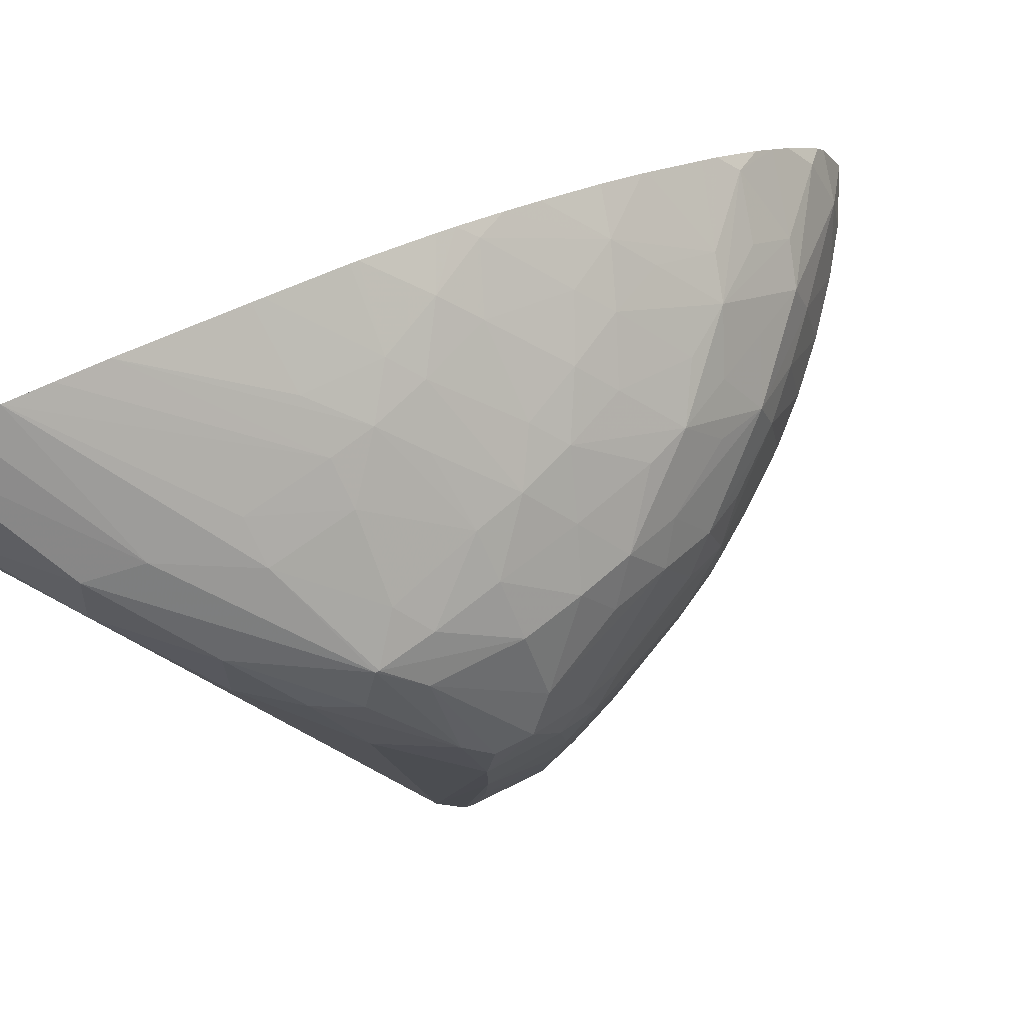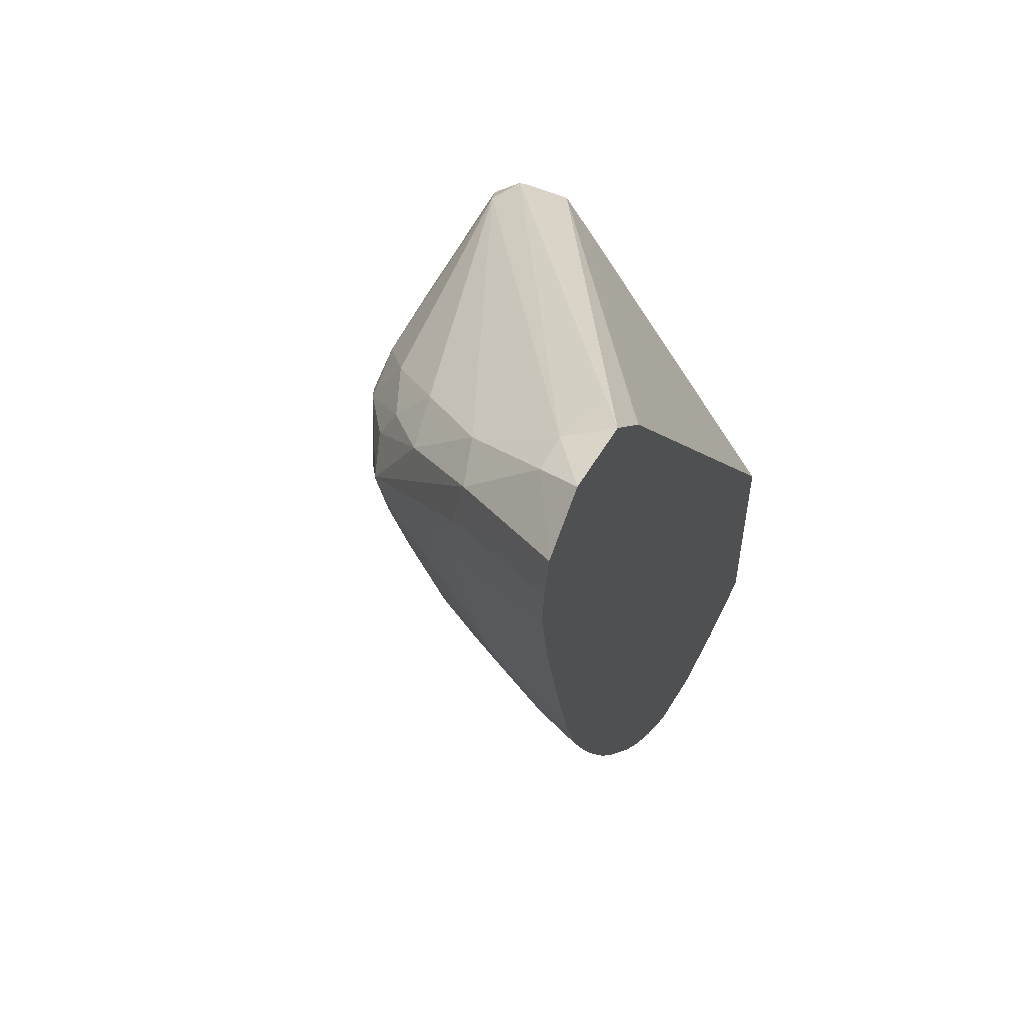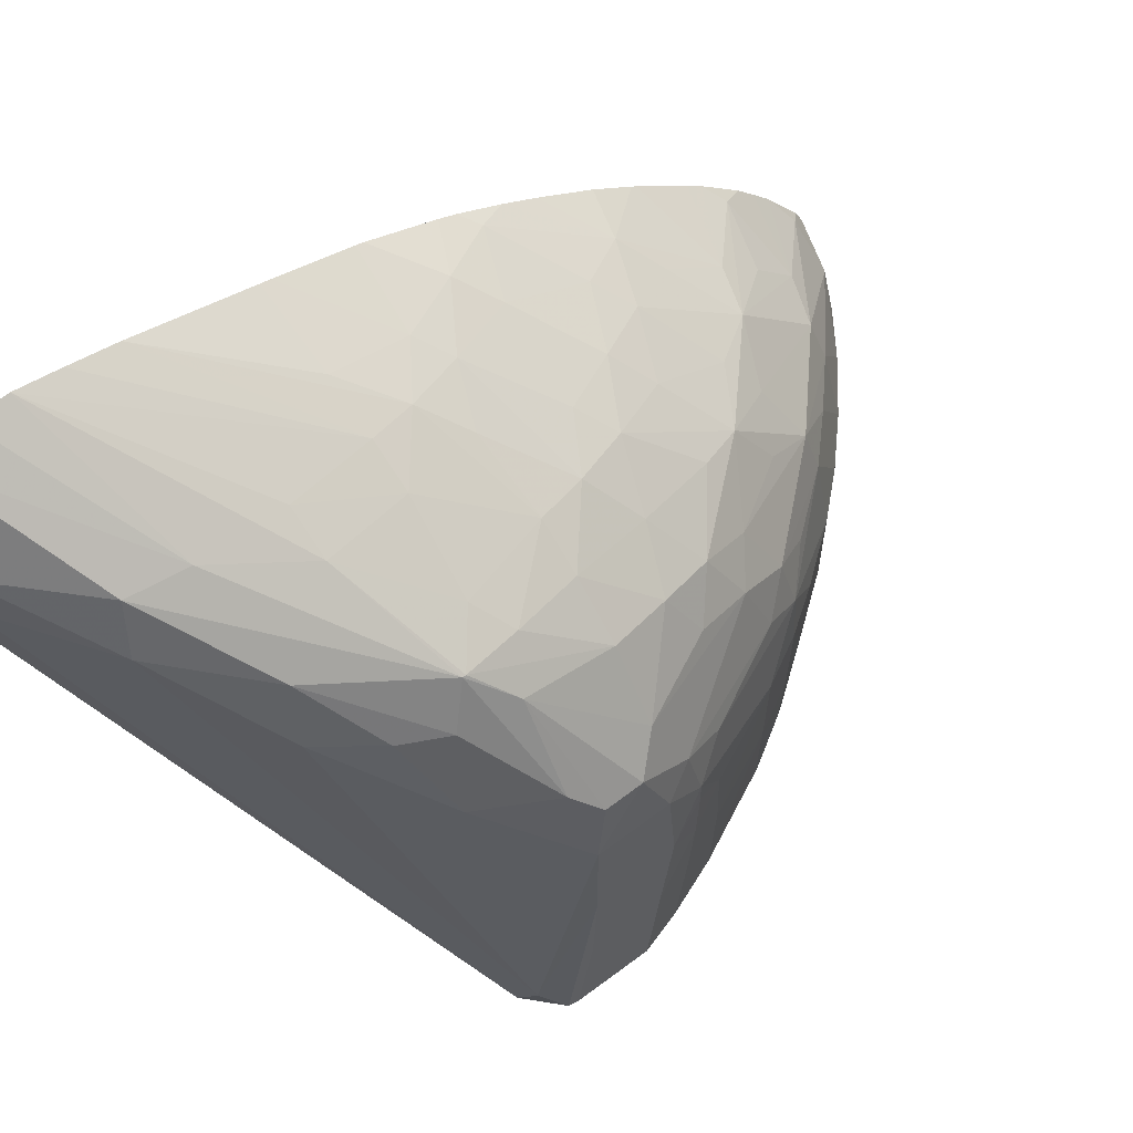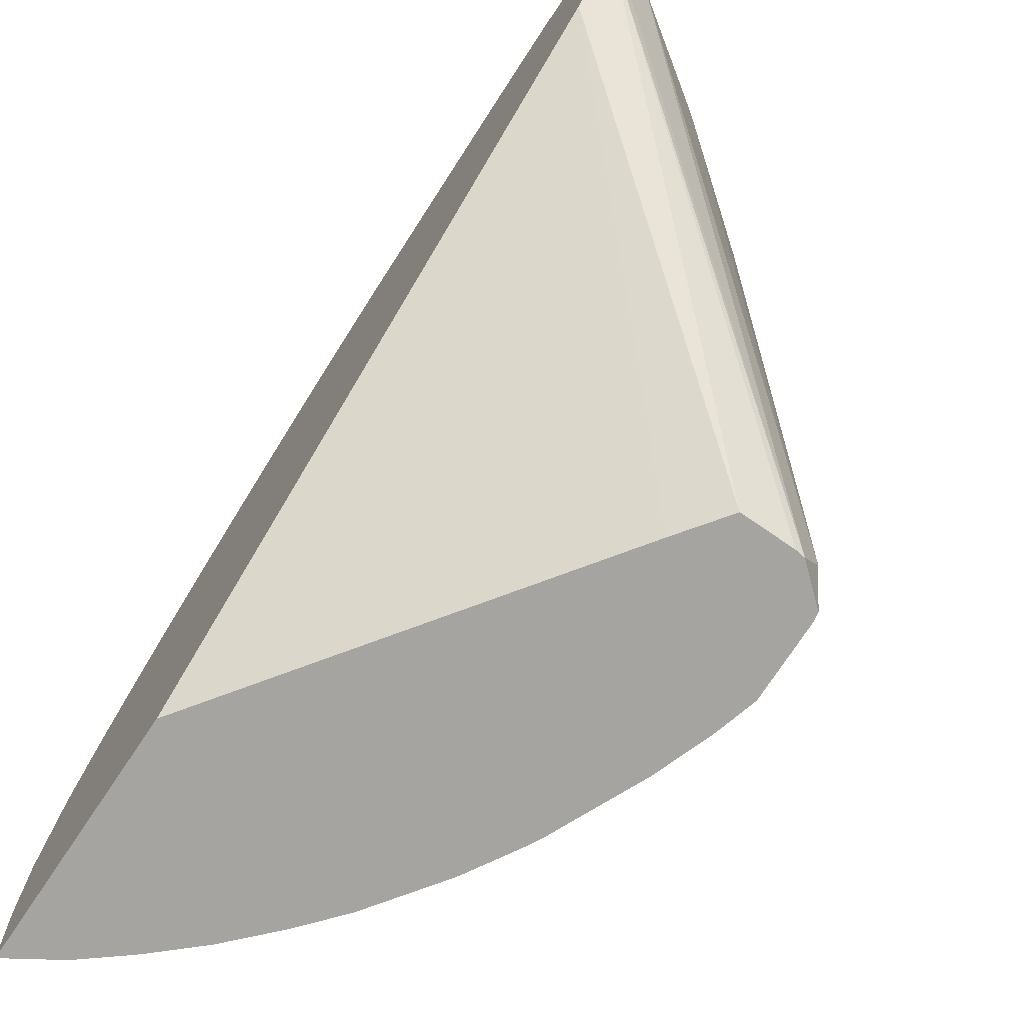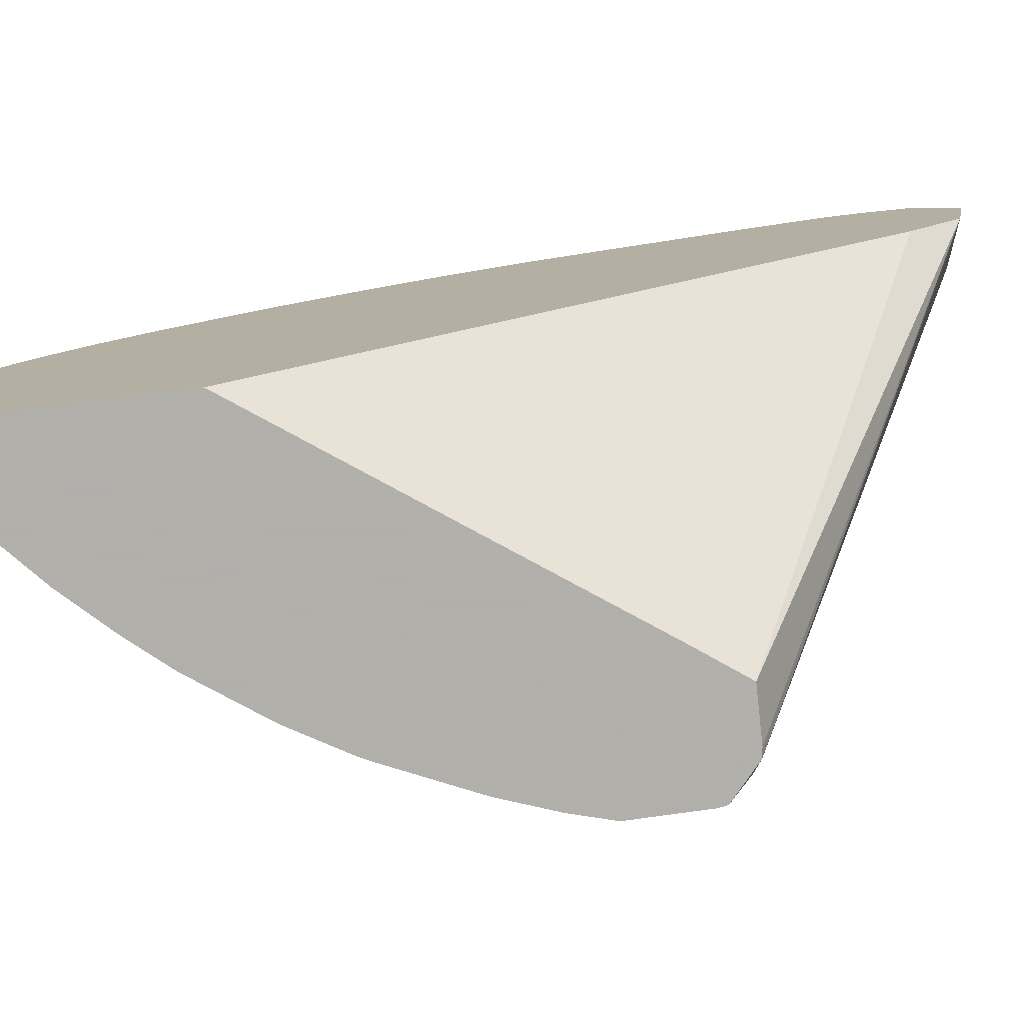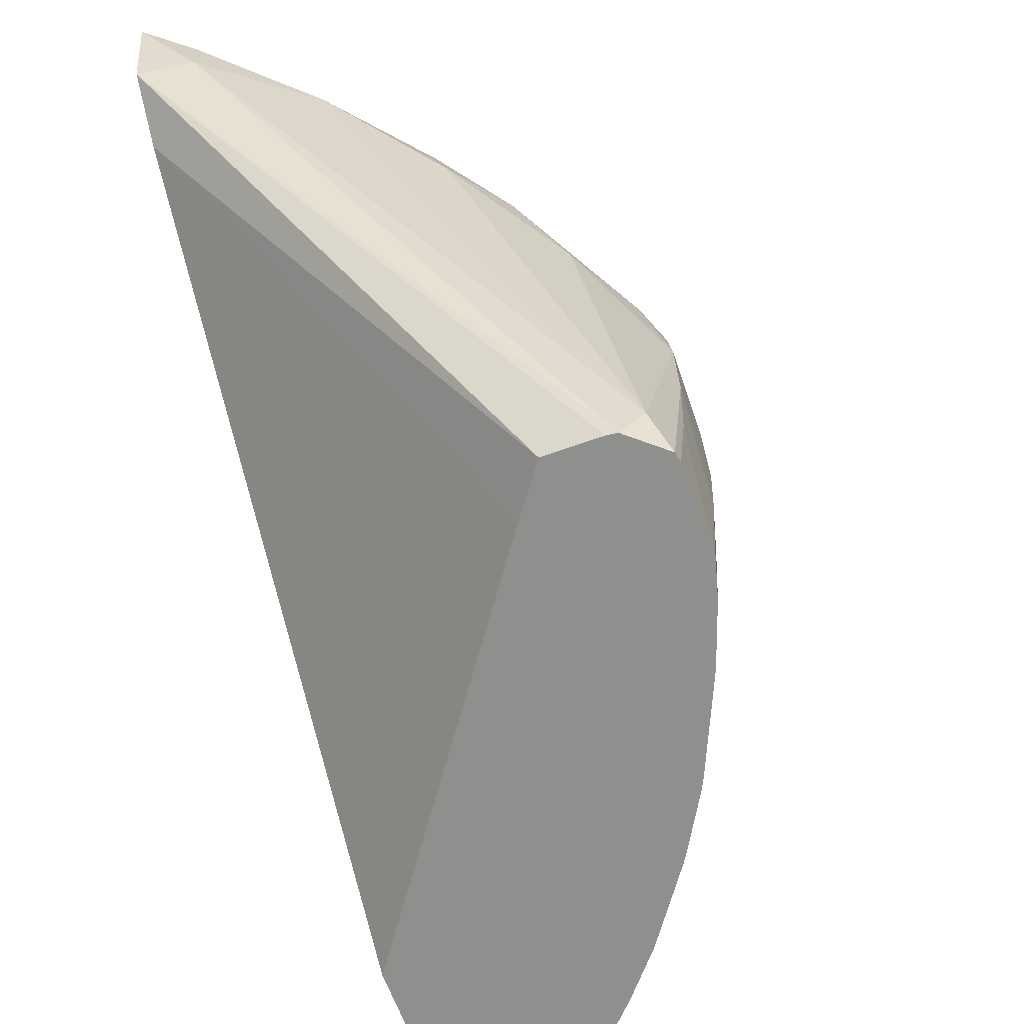
<metadata>
{"format":"obj","ext":"obj","renderer":"f3d","projection":"perspective","resolution":1024,"background":"white","views":[{"elev":78.1,"azim":-117.1,"up":"+Z"},{"elev":53.1,"azim":25.8,"up":"+Y"},{"elev":57.6,"azim":-129.1,"up":"+Z"},{"elev":-73.3,"azim":146.2,"up":"+Z"},{"elev":-78.4,"azim":97.1,"up":"+Z"},{"elev":-65.2,"azim":-159.5,"up":"+Z"}]}
</metadata>
<code>
v -16.58 7.187 8.394
v -16.58 8.484 8.29
v -21.52 5.674 5.088
v -22.99 2.74 4.18
v -21.53 2.74 5.009
v -21.07 -0.1934 4.756
v -16.58 5.674 8.128
v -16.58 9.962 7.96
v -21.14 7.59 4.904
v -26.62 1.332 1.66
v -26.62 1.215 1.66
v -25.25 0.06351 2.318
v -22.54 -0.1934 3.943
v -20.77 -1.713 4.597
v -16.58 4.018 7.802
v -16.58 11.4 5.956
v -18.25 10.37 5.093
v -21.7 7.932 3.112
v -24.42 5.094 2.402
v -27.17 2.02 0.1796
v -29.17 -0.04432 -2.764
v -27.49 0.06351 0.339
v -27.41 -3.127 -0.4465
v -26.3 -0.7421 1.423
v -24.31 -3.127 2.065
v -19.27 -0.1934 5.628
v -21.93 -2.864 3.563
v -20.12 -3.666 4.282
v -19.19 -2.864 4.979
v -16.58 -0.1046 6.771
v -16.58 10.85 2.957
v -18.25 10.37 3.615
v -24.92 5.303 0.1796
v -29.27 1.177 -13.71
v -26.39 3.486 0.1796
v -29.9 -0.5391 -5.683
v -29.72 -0.926 -3.748
v -27.8 2.36 -2.753
v -29.72 -2.242 -3.748
v -28.92 -3.184 -2.764
v -26.94 -5.271 -0.9201
v -25.77 -3.127 1.02
v -23.85 -4.865 1.767
v -22.17 -5.928 2.27
v -19.19 -5.997 3.797
v -18.17 -4.982 4.747
v -16.58 -3.371 5.899
v -16.58 -3.105 5.981
v -16.58 -0.4693 6.678
v -16.58 10.82 2.816
v -17.74 10.07 1.66
v -28.53 1.38 -14.87
v -29.72 0.3458 -14.87
v -29.97 -0.4978 -8.618
v -29.83 -3.184 -5.922
v -29.4 -4.199 -5.103
v -27.01 -8.255 -3.482
v -27.56 -6.172 -2.605
v -26.42 -7.225 -1.528
v -25.13 -6.045 0.2024
v -23.12 -6.822 1.323
v -21.17 -7.96 1.885
v -19.19 -8.96 2.318
v -17.07 -6.936 4.31
v -16.58 -6.416 4.717
v -16.58 -5.797 4.981
v -16.58 8.918 0.915
v -26.35 1.449 -14.87
v -28.19 1.427 -14.87
v -29.77 0.02228 -14.87
v -29.91 -0.4059 -11.55
v -29.91 -2.959 -11.55
v -29.89 -3.403 -8.67
v -29.55 -4.63 -7.056
v -28.9 -5.785 -5.922
v -27.29 -9.134 -5.699
v -26.44 -10.21 -4.731
v -25.85 -9.134 -2.605
v -23.74 -10.54 -1.23
v -24.32 -8.991 -0.7539
v -22.17 -8.96 0.7124
v -20.12 -9.917 1.334
v -18.16 -10.73 1.817
v -16.58 -7.97 3.952
v -25.14 -0.1934 -14.87
v -25.31 0.0318 -14.87
v -16.58 -12.14 -14.87
v -29.81 -2.639 -14.87
v -29.45 -3.917 -14.87
v -29.41 -4.145 -14.48
v -29.49 -4.427 -11.55
v -29.53 -4.564 -9.686
v -29.55 -4.63 -7.73
v -29.09 -5.785 -8.67
v -27.7 -8.991 -8.618
v -26.72 -10.65 -6.687
v -25.64 -11.75 -5.699
v -24.05 -13.84 -5.683
v -23.74 -13.47 -4.119
v -24.24 -11.68 -2.987
v -22.72 -12.49 -2.166
v -20.77 -13.42 -1.268
v -21.93 -11.68 -0.8404
v -19.19 -11.79 0.6031
v -16.58 -11.2 2.126
v -16.58 -9.175 3.301
v -19.27 -13.9 -0.8928
v -16.58 -12.66 1.156
v -16.58 -20.74 -14.87
v -29.39 -4.107 -14.87
v -29.29 -4.396 -14.87
v -28.71 -6.058 -14.48
v -28.88 -6.058 -11.55
v -27.6 -8.991 -11.55
v -26.73 -10.67 -11.55
v -26.78 -10.75 -8.618
v -25.82 -12.21 -8.618
v -24.35 -14.22 -8.618
v -23.08 -15.69 -8.618
v -22.63 -15.31 -5.683
v -21.16 -16.71 -5.683
v -20.76 -16.34 -4.196
v -21.74 -14.42 -3.183
v -19.27 -16.84 -3.677
v -19.27 -15.37 -2.213
v -17.1 -16 -1.564
v -16.58 -15.39 -0.8837
v -16.58 -14.83 -0.4647
v -16.58 -12.83 1.033
v -16.58 -20.78 -14.48
v -18.32 -19.64 -14.87
v -28.68 -6.058 -14.87
v -27.25 -9.223 -14.87
v -27.25 -9.261 -14.63
v -26.66 -10.55 -13.75
v -28.52 -6.416 -14.87
v -25.78 -12.14 -11.55
v -24.31 -14.19 -11.55
v -23.07 -15.65 -11.55
v -21.6 -17.17 -11.55
v -21.61 -17.15 -8.618
v -19.92 -18.62 -8.618
v -18.15 -19.49 -6.687
v -17.14 -18.95 -4.731
v -16.58 -18.24 -3.65
v -16.58 -17.58 -2.937
v -16.58 -16.93 -2.25
v -16.58 -21 -11.55
v -18.53 -19.79 -11.55
v -18.35 -19.67 -14.48
v -19.79 -18.46 -14.87
v -27.1 -9.518 -14.87
v -25.99 -11.4 -14.87
v -25.82 -11.68 -14.63
v -25.78 -11.71 -14.87
v -25.67 -11.87 -14.87
v -24.15 -13.99 -14.87
v -22.91 -15.48 -14.48
v -21.44 -17.02 -14.48
v -23.06 -15.26 -14.87
v -19.99 -18.64 -11.55
v -18.46 -19.72 -8.618
v -16.58 -20.81 -8.618
v -16.58 -19.83 -5.879
v -16.58 -19.54 -5.33
v -19.82 -18.49 -14.48
v -20.01 -18.27 -14.87
v -22.89 -15.45 -14.87
v -22.7 -15.65 -14.87
v -21.42 -17 -14.87
f 1 2 3
f 1 3 4
f 1 4 5
f 1 5 6
f 1 6 7
f 1 7 15
f 1 15 30
f 1 30 49
f 1 49 48
f 1 48 47
f 1 47 66
f 1 66 65
f 1 65 84
f 1 84 106
f 1 106 105
f 1 105 108
f 1 108 129
f 1 129 128
f 1 128 127
f 1 127 147
f 1 147 146
f 1 146 145
f 1 145 165
f 1 165 164
f 1 164 163
f 1 163 148
f 1 148 130
f 1 130 109
f 1 109 87
f 1 87 67
f 1 67 50
f 1 50 31
f 1 31 16
f 1 16 8
f 1 8 2
f 2 8 3
f 3 8 9
f 3 9 10
f 3 10 4
f 4 10 11
f 4 11 12
f 4 12 13
f 4 13 5
f 5 13 6
f 6 13 14
f 6 14 15
f 6 15 7
f 8 16 17
f 8 17 9
f 9 18 19
f 9 19 10
f 9 17 18
f 10 20 21
f 10 21 22
f 10 22 11
f 10 19 20
f 11 22 23
f 11 23 24
f 11 24 12
f 12 24 25
f 12 25 13
f 13 25 14
f 14 26 15
f 14 25 27
f 14 27 28
f 14 28 29
f 14 29 26
f 15 26 30
f 16 31 32
f 16 32 17
f 17 32 18
f 18 33 19
f 18 32 34
f 18 34 33
f 19 33 35
f 19 35 20
f 20 35 21
f 21 36 37
f 21 37 22
f 21 35 38
f 21 38 36
f 22 37 39
f 22 39 40
f 22 40 23
f 23 40 41
f 23 41 42
f 23 42 24
f 24 42 25
f 25 42 43
f 25 43 27
f 26 29 30
f 27 43 28
f 28 43 44
f 28 44 45
f 28 45 46
f 28 46 29
f 29 46 47
f 29 47 48
f 29 48 49
f 29 49 30
f 31 50 32
f 32 50 51
f 32 51 52
f 32 52 34
f 33 34 38
f 33 38 35
f 34 52 53
f 34 53 54
f 34 54 36
f 34 36 38
f 36 54 55
f 36 55 39
f 36 39 37
f 39 55 56
f 39 56 57
f 39 57 40
f 40 57 58
f 40 58 41
f 41 58 59
f 41 59 60
f 41 60 42
f 42 60 43
f 43 60 61
f 43 61 44
f 44 61 62
f 44 62 45
f 45 62 63
f 45 63 64
f 45 64 46
f 46 64 65
f 46 65 66
f 46 66 47
f 50 67 68
f 50 68 69
f 50 69 52
f 50 52 51
f 52 69 68
f 52 68 86
f 52 86 85
f 52 85 87
f 52 87 109
f 52 109 131
f 52 131 151
f 52 151 167
f 52 167 170
f 52 170 169
f 52 169 168
f 52 168 160
f 52 160 157
f 52 157 156
f 52 156 155
f 52 155 153
f 52 153 152
f 52 152 133
f 52 133 136
f 52 136 132
f 52 132 111
f 52 111 110
f 52 110 89
f 52 89 88
f 52 88 70
f 52 70 53
f 53 70 71
f 53 71 54
f 54 71 72
f 54 72 73
f 54 73 55
f 55 73 74
f 55 74 56
f 56 74 75
f 56 75 76
f 56 76 57
f 57 76 77
f 57 77 78
f 57 78 59
f 57 59 58
f 59 78 79
f 59 79 80
f 59 80 60
f 60 80 61
f 61 80 79
f 61 79 81
f 61 81 62
f 62 81 82
f 62 82 63
f 63 82 83
f 63 83 64
f 64 83 84
f 64 84 65
f 67 85 86
f 67 86 68
f 67 87 85
f 70 88 71
f 71 88 72
f 72 88 89
f 72 89 90
f 72 90 91
f 72 91 92
f 72 92 73
f 73 92 93
f 73 93 74
f 74 93 94
f 74 94 95
f 74 95 75
f 75 95 96
f 75 96 76
f 76 96 77
f 77 96 97
f 77 97 98
f 77 98 99
f 77 99 78
f 78 99 100
f 78 100 79
f 79 100 99
f 79 99 101
f 79 101 102
f 79 102 103
f 79 103 81
f 81 103 82
f 82 103 102
f 82 102 104
f 82 104 83
f 83 105 106
f 83 106 84
f 83 104 107
f 83 107 108
f 83 108 105
f 89 110 90
f 90 110 111
f 90 111 91
f 91 111 112
f 91 112 113
f 91 113 92
f 92 113 94
f 92 94 93
f 94 113 95
f 95 114 115
f 95 115 116
f 95 116 96
f 95 113 114
f 96 116 117
f 96 117 118
f 96 118 98
f 96 98 97
f 98 118 119
f 98 119 120
f 98 120 99
f 99 120 121
f 99 121 122
f 99 122 123
f 99 123 101
f 101 123 102
f 102 123 122
f 102 122 124
f 102 124 125
f 102 125 126
f 102 126 107
f 102 107 104
f 107 127 128
f 107 128 129
f 107 129 108
f 107 126 127
f 109 130 131
f 111 132 112
f 112 132 114
f 112 114 113
f 114 133 134
f 114 134 135
f 114 135 115
f 114 132 136
f 114 136 133
f 115 135 137
f 115 137 116
f 116 137 117
f 117 137 138
f 117 138 118
f 118 138 139
f 118 139 119
f 119 139 140
f 119 140 141
f 119 141 120
f 120 141 121
f 121 141 142
f 121 142 143
f 121 143 122
f 122 143 144
f 122 144 124
f 124 145 146
f 124 146 126
f 124 126 125
f 124 144 145
f 126 146 147
f 126 147 127
f 130 148 149
f 130 149 150
f 130 150 131
f 131 150 151
f 133 152 135
f 133 135 134
f 135 152 153
f 135 153 137
f 137 153 154
f 137 154 155
f 137 155 156
f 137 156 157
f 137 157 138
f 138 157 139
f 139 158 159
f 139 159 140
f 139 157 160
f 139 160 158
f 140 159 161
f 140 161 141
f 141 161 142
f 142 161 149
f 142 149 162
f 142 162 143
f 143 162 163
f 143 163 164
f 143 164 144
f 144 164 165
f 144 165 145
f 148 163 162
f 148 162 149
f 149 161 150
f 150 161 166
f 150 166 151
f 151 166 167
f 153 155 154
f 158 168 169
f 158 169 159
f 158 160 168
f 159 169 170
f 159 170 167
f 159 167 166
f 159 166 161

</code>
